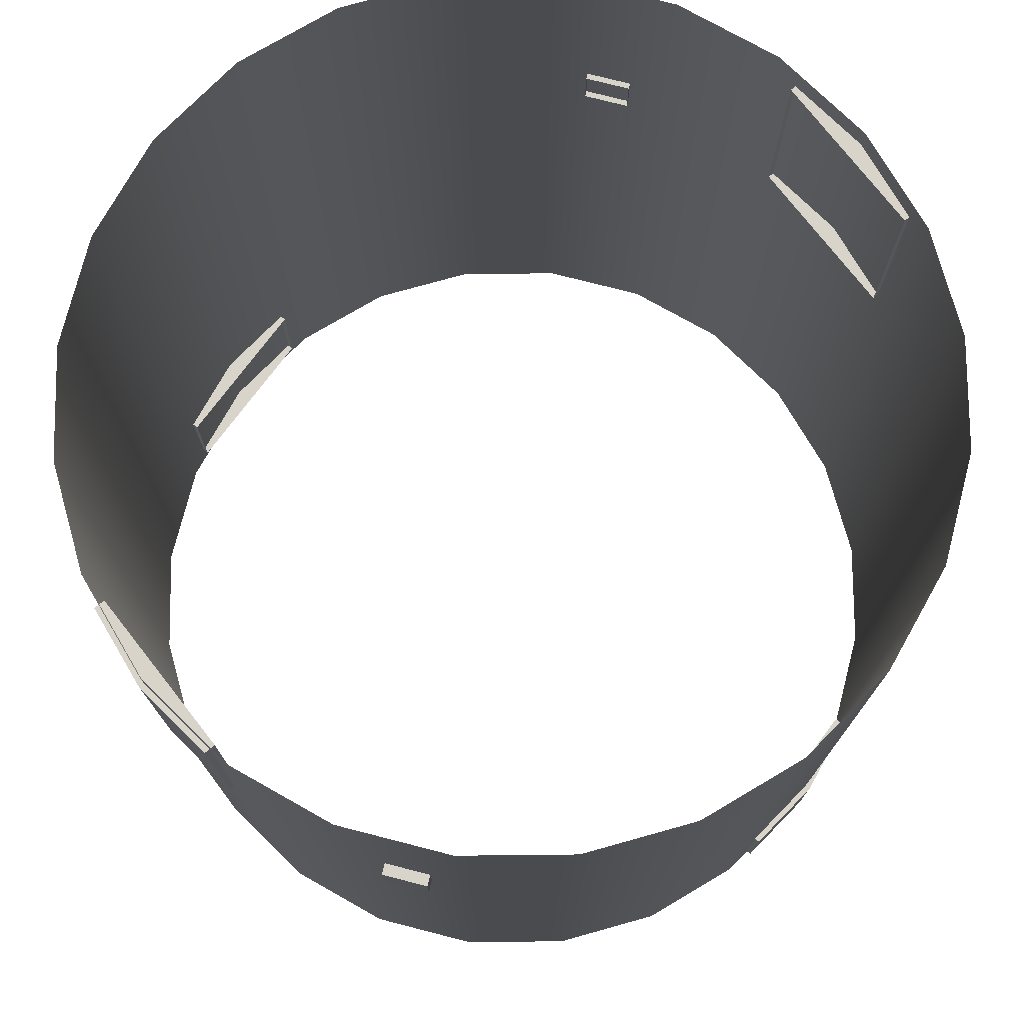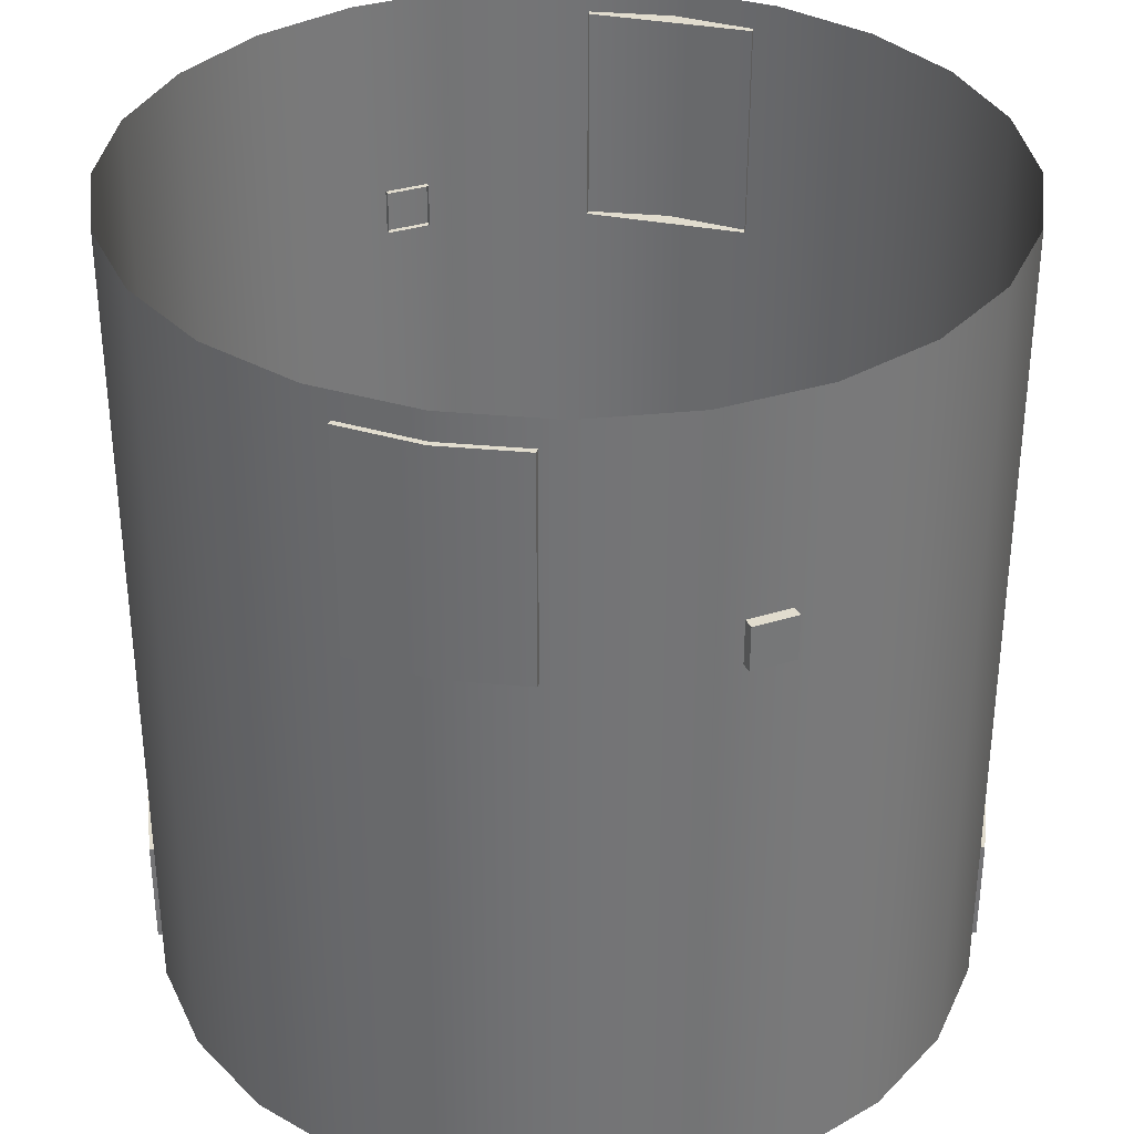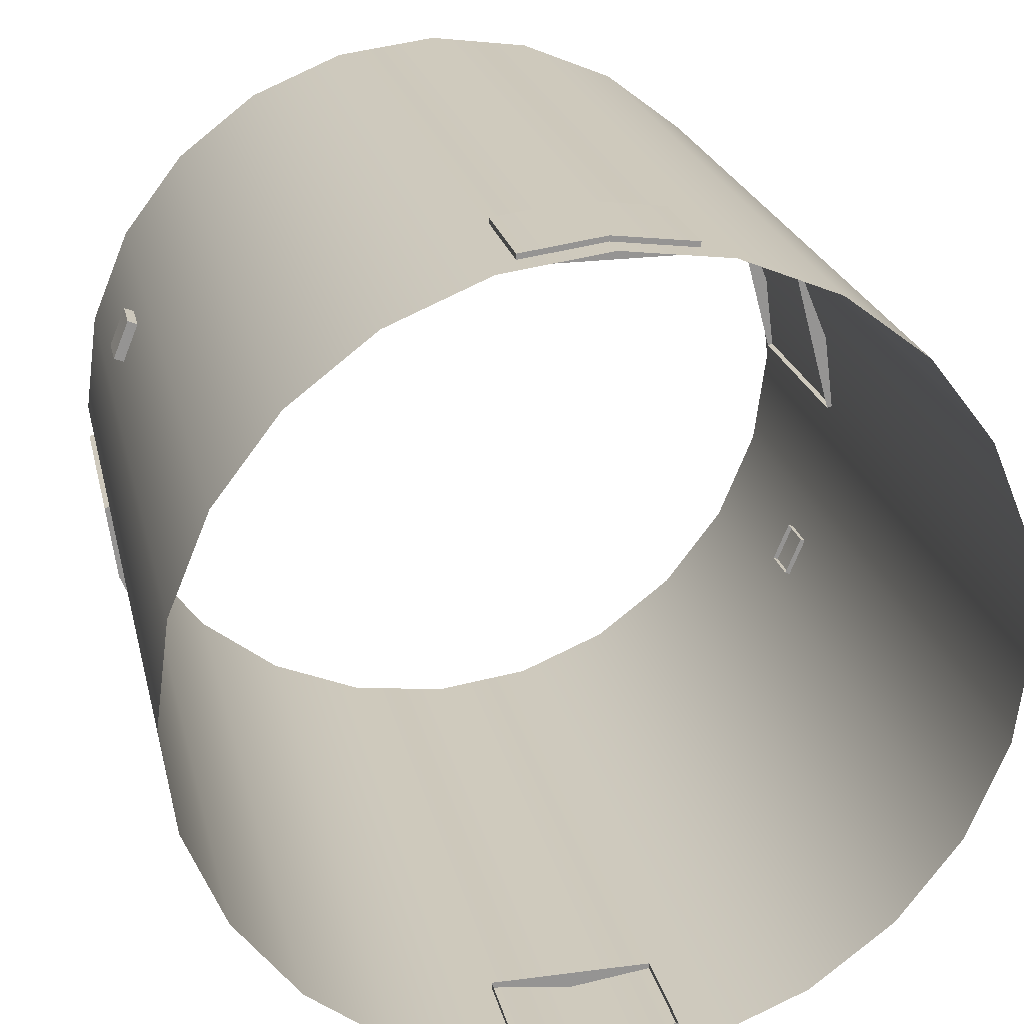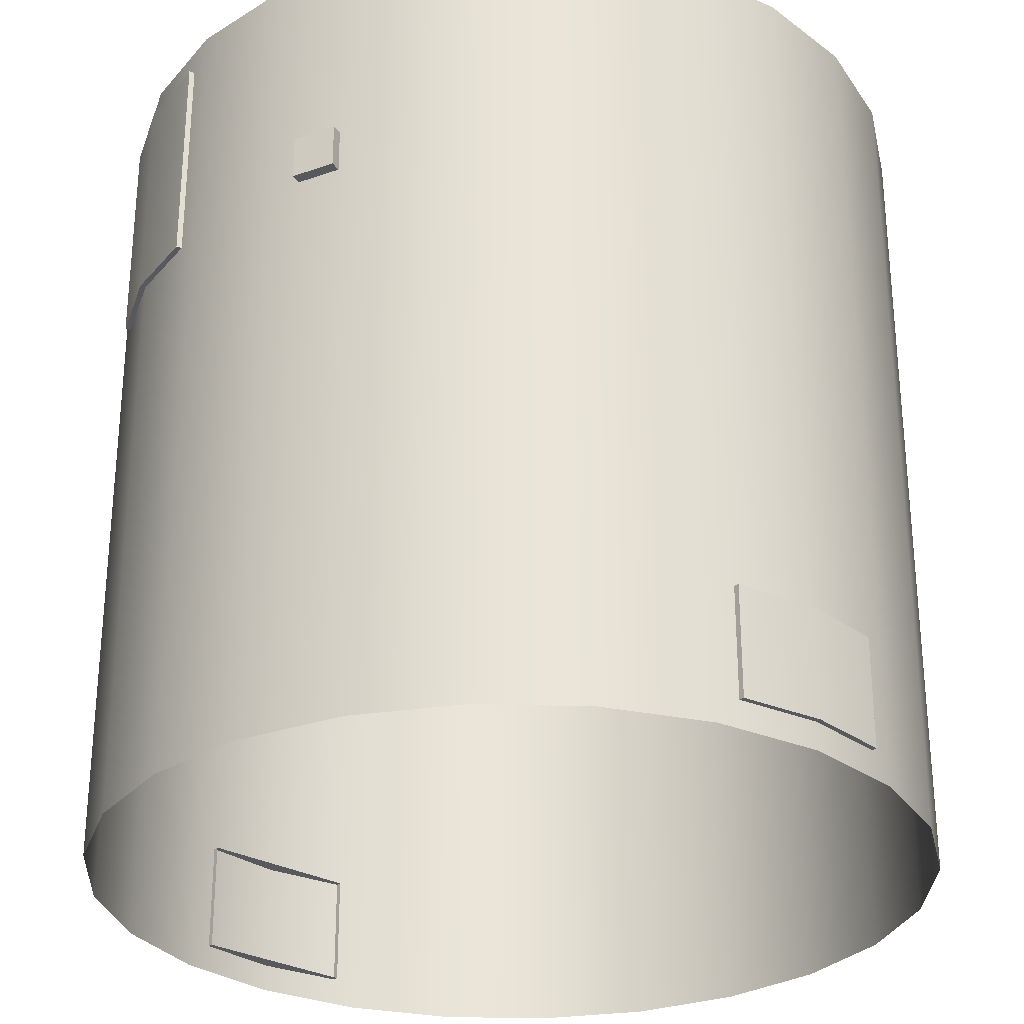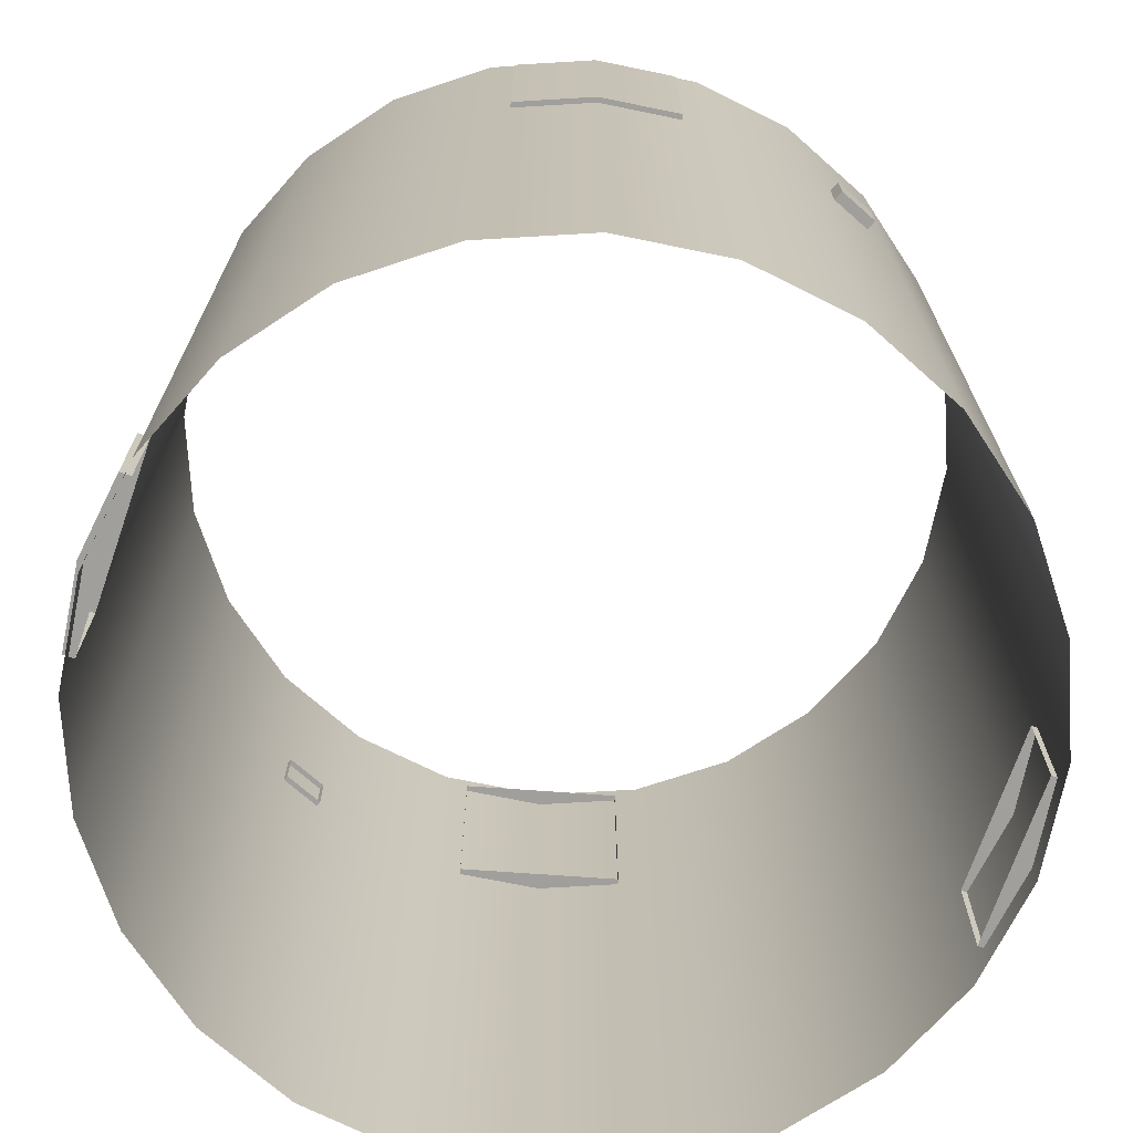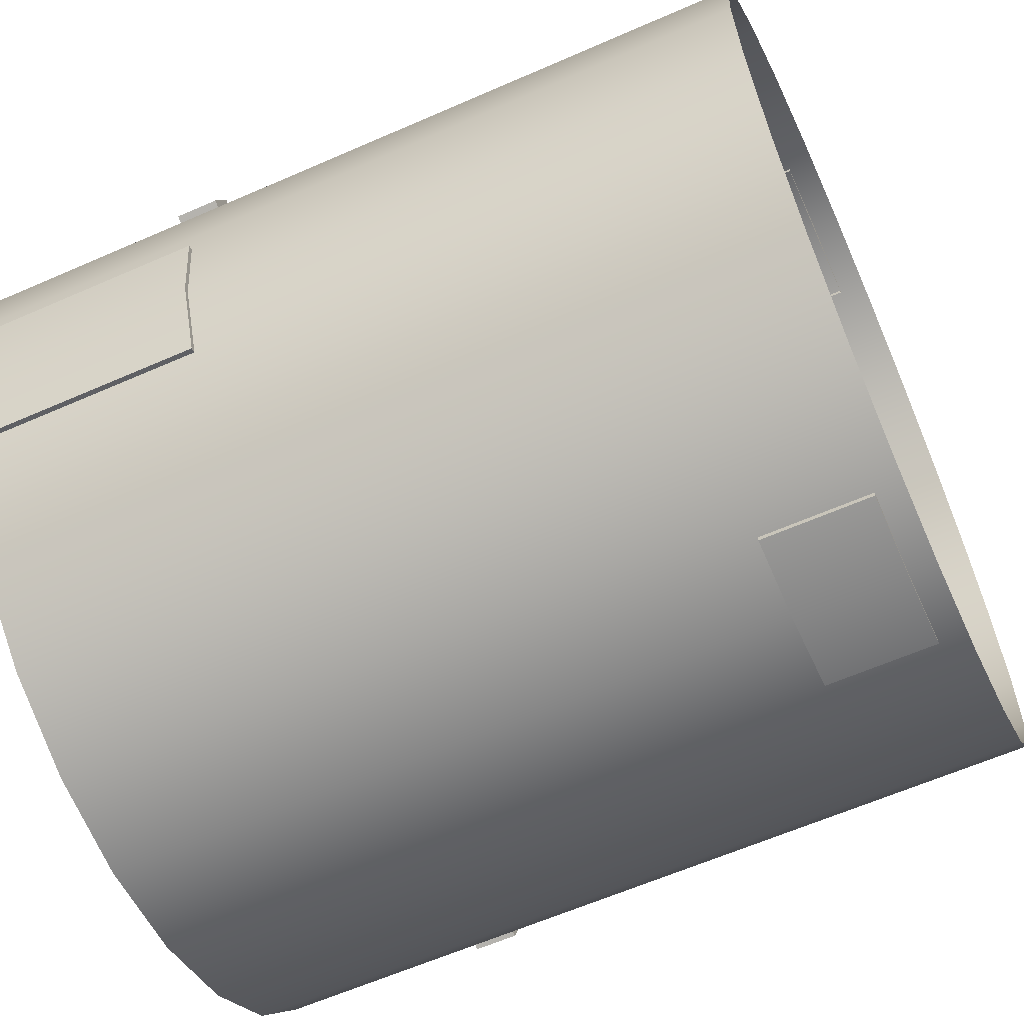
<metadata>
{"format":"obj","ext":"obj","renderer":"f3d","projection":"perspective","resolution":1024,"background":"white","views":[{"elev":75.7,"azim":-53.1,"up":"+Y"},{"elev":34.1,"azim":-90.3,"up":"+Y"},{"elev":23.0,"azim":-12.6,"up":"+Z"},{"elev":-29.1,"azim":140.0,"up":"+Y"},{"elev":-71.2,"azim":-109.1,"up":"+Y"},{"elev":-62.1,"azim":-66.0,"up":"+Z"}]}
</metadata>
<code>
o 1
v 0.8243 0.375 -0.4062
v 0.8625 0.375 -0.3138
v 0.8243 0.475 -0.4062
v 0.8625 0.475 -0.3138
v 0.8589 0.375 -0.4206
v 0.8972 0.375 -0.3282
v 0.8589 0.475 -0.4206
v 0.8972 0.475 -0.3282
v 0.9179 0.375 0.05183
v 0.9179 0.875 0.05183
v 0.8208 0.375 0.414
v 0.8208 0.875 0.414
v 0.8453 0.875 0.4206
v 0.8453 0.375 0.4206
v 0.9176 0.875 0.2459
v 0.9176 0.375 0.2459
v 0.9423 0.875 0.05838
v 0.9423 0.375 0.05838
v -0.9179 0.375 -0.05183
v -0.9179 0.875 -0.05183
v -0.8208 0.375 -0.414
v -0.8208 0.875 -0.414
v -0.8453 0.875 -0.4206
v -0.8453 0.375 -0.4206
v -0.9176 0.875 -0.2459
v -0.9176 0.375 -0.2459
v -0.9423 0.875 -0.05838
v -0.9423 0.375 -0.05838
v 0.1875 -0.875 0.9
v 0.1875 -0.625 0.9
v -0.1875 -0.875 0.9
v -0.1875 -0.625 0.9
v -0.1875 -0.625 0.9253
v -0.1875 -0.875 0.9253
v -1.22e-07 -0.625 0.95
v -1.22e-07 -0.875 0.95
v 0.1875 -0.625 0.9253
v 0.1875 -0.875 0.9253
v -0.1875 -0.875 -0.9
v -0.1875 -0.625 -0.9
v 0.1875 -0.875 -0.9
v 0.1875 -0.625 -0.9
v 0.1875 -0.625 -0.9253
v 0.1875 -0.875 -0.9253
v 1.22e-07 -0.625 -0.95
v 1.22e-07 -0.875 -0.95
v -0.1875 -0.625 -0.9253
v -0.1875 -0.875 -0.9253
v 0.9375 0.9375 -2.096e-18
v 0.9056 0.9375 0.2426
v 0.8119 0.9375 0.4688
v 0.6629 0.9375 0.6629
v 0.4688 0.9375 0.8119
v 0.2426 0.9375 0.9056
v 0 0.9375 0.9375
v -0.2426 0.9375 0.9056
v -0.4688 0.9375 0.8119
v -0.6629 0.9375 0.6629
v -0.8119 0.9375 0.4688
v -0.9056 0.9375 0.2426
v -0.9375 0.9375 1.127e-16
v -0.9056 0.9375 -0.2426
v -0.8119 0.9375 -0.4688
v -0.6629 0.9375 -0.6629
v -0.4688 0.9375 -0.8119
v -0.2426 0.9375 -0.9056
v 0 0.9375 -0.9375
v 0.2426 0.9375 -0.9056
v 0.4688 0.9375 -0.8119
v 0.6629 0.9375 -0.6629
v 0.8119 0.9375 -0.4688
v 0.9056 0.9375 -0.2426
v 0.9375 -0.9375 -2.096e-18
v 0.9056 -0.9375 0.2426
v 0.8119 -0.9375 0.4688
v 0.6629 -0.9375 0.6629
v 0.4688 -0.9375 0.8119
v 0.2426 -0.9375 0.9056
v 0 -0.9375 0.9375
v -0.2426 -0.9375 0.9056
v -0.4688 -0.9375 0.8119
v -0.6629 -0.9375 0.6629
v -0.8119 -0.9375 0.4688
v -0.9056 -0.9375 0.2426
v -0.9375 -0.9375 1.127e-16
v -0.9056 -0.9375 -0.2426
v -0.8119 -0.9375 -0.4688
v -0.6629 -0.9375 -0.6629
v -0.4688 -0.9375 -0.8119
v -0.2426 -0.9375 -0.9056
v 0 -0.9375 -0.9375
v 0.2426 -0.9375 -0.9056
v 0.4688 -0.9375 -0.8119
v 0.6629 -0.9375 -0.6629
v 0.8119 -0.9375 -0.4688
v 0.9056 -0.9375 -0.2426
v 0.9056 -0.3125 -0.2426
v 0.8119 -0.3125 -0.4688
v 0.6629 -0.3125 -0.6629
v 0.4688 -0.3125 -0.8119
v 0.2426 -0.3125 -0.9056
v 0 -0.3125 -0.9375
v -0.2426 -0.3125 -0.9056
v -0.4688 -0.3125 -0.8119
v -0.6629 -0.3125 -0.6629
v -0.8119 -0.3125 -0.4688
v -0.9056 -0.3125 -0.2426
v -0.9375 -0.3125 1.127e-16
v -0.9056 -0.3125 0.2426
v -0.8119 -0.3125 0.4688
v -0.6629 -0.3125 0.6629
v -0.4688 -0.3125 0.8119
v -0.2426 -0.3125 0.9056
v 0 -0.3125 0.9375
v 0.2426 -0.3125 0.9056
v 0.4688 -0.3125 0.8119
v 0.6629 -0.3125 0.6629
v 0.8119 -0.3125 0.4688
v 0.9056 -0.3125 0.2426
v 0.9375 -0.3125 -2.096e-18
v 0.9056 0.3125 -0.2426
v 0.8119 0.3125 -0.4688
v 0.6629 0.3125 -0.6629
v 0.4688 0.3125 -0.8119
v 0.2426 0.3125 -0.9056
v 0 0.3125 -0.9375
v -0.2426 0.3125 -0.9056
v -0.4688 0.3125 -0.8119
v -0.6629 0.3125 -0.6629
v -0.8119 0.3125 -0.4688
v -0.9056 0.3125 -0.2426
v -0.9375 0.3125 1.127e-16
v -0.9056 0.3125 0.2426
v -0.8119 0.3125 0.4688
v -0.6629 0.3125 0.6629
v -0.4688 0.3125 0.8119
v -0.2426 0.3125 0.9056
v 0 0.3125 0.9375
v 0.2426 0.3125 0.9056
v 0.4688 0.3125 0.8119
v 0.6629 0.3125 0.6629
v 0.8119 0.3125 0.4688
v 0.9056 0.3125 0.2426
v 0.9375 0.3125 -2.096e-18
v -0.8243 0.375 0.4062
v -0.8625 0.375 0.3138
v -0.8243 0.475 0.4062
v -0.8625 0.475 0.3138
v -0.8589 0.375 0.4206
v -0.8972 0.375 0.3282
v -0.8589 0.475 0.4206
v -0.8972 0.475 0.3282
g 1_1_auv
f 5 7 8 6
f 14 16 15 13
f 16 18 17 15
f 24 26 25 23
f 26 28 27 25
f 34 36 35 33
f 36 38 37 35
f 44 46 45 43
f 46 48 47 45
f 145 149 150 146
f 148 152 151 147
f 1 5 6 2
f 4 8 7 3
f 9 16 11
f 9 18 16
f 10 17 18 9
f 11 14 13 12
f 11 16 14
f 12 15 10
f 13 15 12
f 15 17 10
f 19 26 21
f 19 28 26
f 20 27 28 19
f 21 24 23 22
f 21 26 24
f 22 25 20
f 23 25 22
f 25 27 20
f 29 36 31
f 29 38 36
f 30 37 38 29
f 31 34 33 32
f 31 36 34
f 32 35 30
f 33 35 32
f 35 37 30
f 39 46 41
f 39 48 46
f 40 47 48 39
f 41 44 43 42
f 41 46 44
f 42 45 40
f 43 45 42
f 45 47 40
f 49 144 121 72
f 50 143 144 49
f 51 142 143 50
f 52 141 142 51
f 53 140 141 52
f 54 139 140 53
f 55 138 139 54
f 56 137 138 55
f 57 136 137 56
f 58 135 136 57
f 59 134 135 58
f 60 133 134 59
f 61 132 133 60
f 62 131 132 61
f 63 130 131 62
f 64 129 130 63
f 65 128 129 64
f 66 127 128 65
f 67 126 127 66
f 68 125 126 67
f 69 124 125 68
f 70 123 124 69
f 71 122 123 70
f 72 121 122 71
f 73 120 119 74
f 74 119 118 75
f 75 118 117 76
f 76 117 116 77
f 77 116 115 78
f 78 115 114 79
f 79 114 113 80
f 80 113 112 81
f 81 112 111 82
f 82 111 110 83
f 83 110 109 84
f 84 109 108 85
f 85 108 107 86
f 86 107 106 87
f 87 106 105 88
f 88 105 104 89
f 89 104 103 90
f 90 103 102 91
f 91 102 101 92
f 92 101 100 93
f 93 100 99 94
f 94 99 98 95
f 95 98 97 96
f 96 97 120 73
f 97 121 144 120
f 98 122 121 97
f 99 123 122 98
f 100 124 123 99
f 101 125 124 100
f 102 126 125 101
f 103 127 126 102
f 104 128 127 103
f 105 129 128 104
f 106 130 129 105
f 107 131 130 106
f 108 132 131 107
f 109 133 132 108
f 110 134 133 109
f 111 135 134 110
f 112 136 135 111
f 113 137 136 112
f 114 138 137 113
f 115 139 138 114
f 116 140 139 115
f 117 141 140 116
f 118 142 141 117
f 119 143 142 118
f 120 144 143 119
f 149 151 152 150
f 2 6 8 4
f 3 7 5 1
f 146 150 152 148
f 147 151 149 145

</code>
